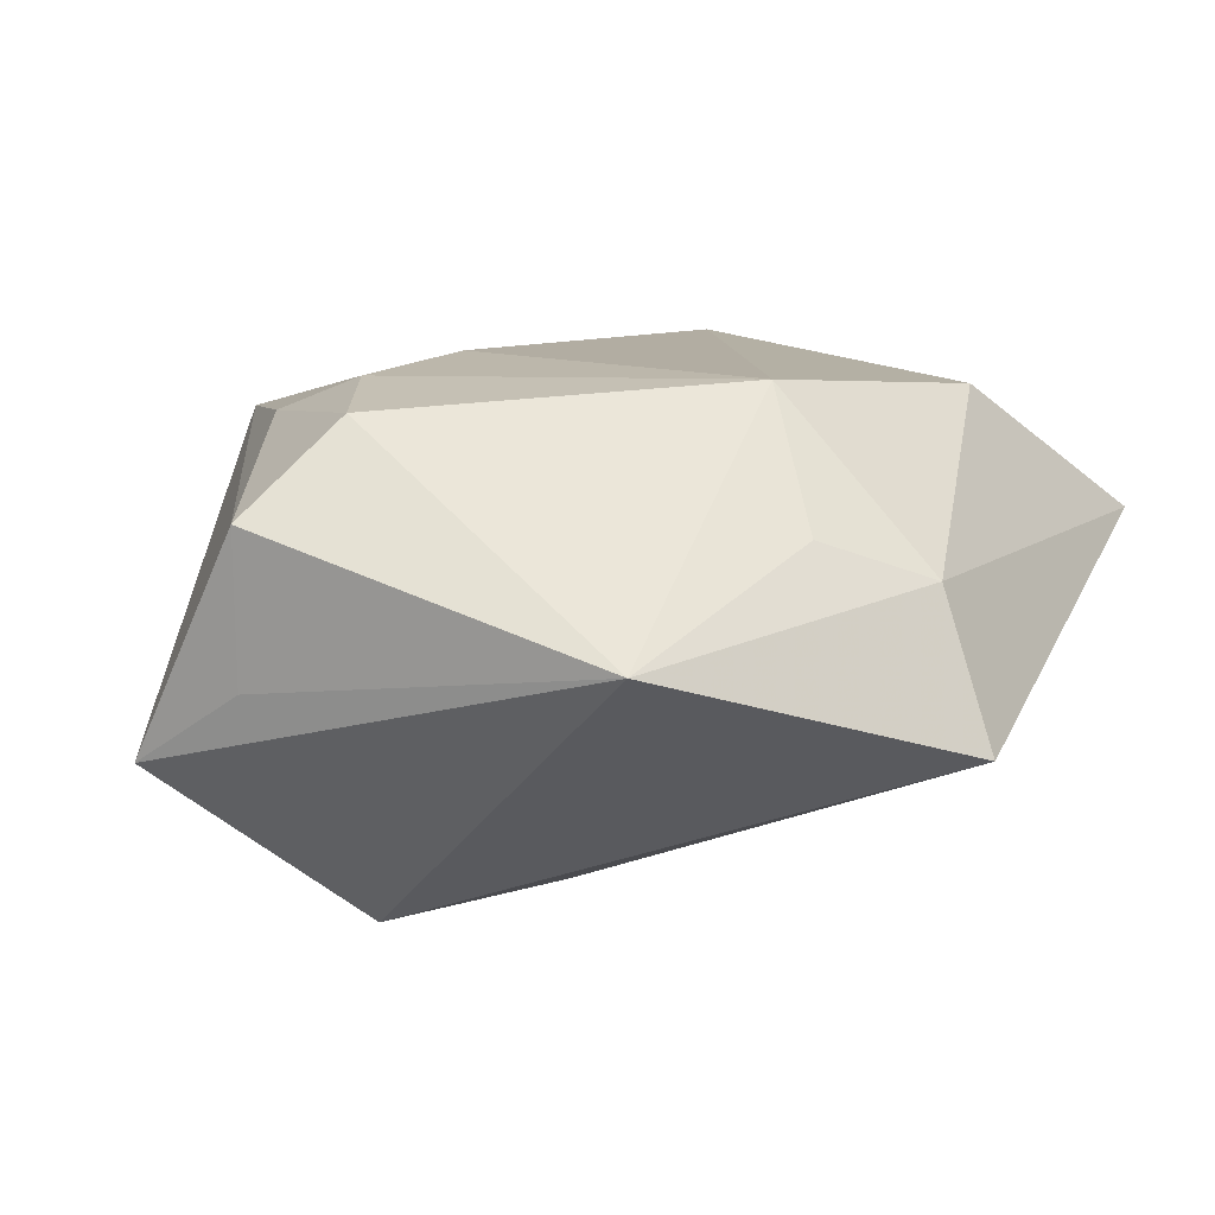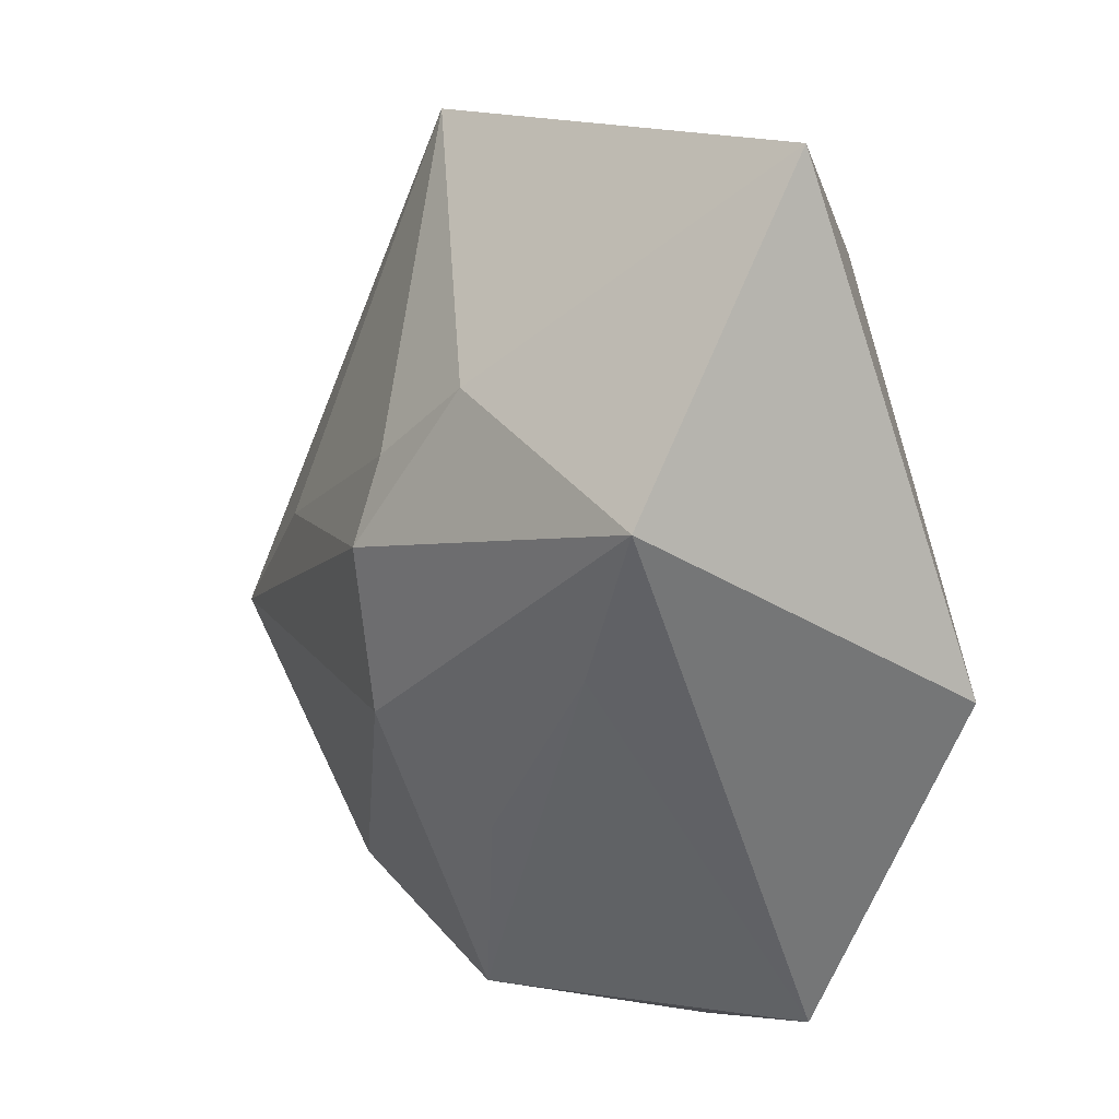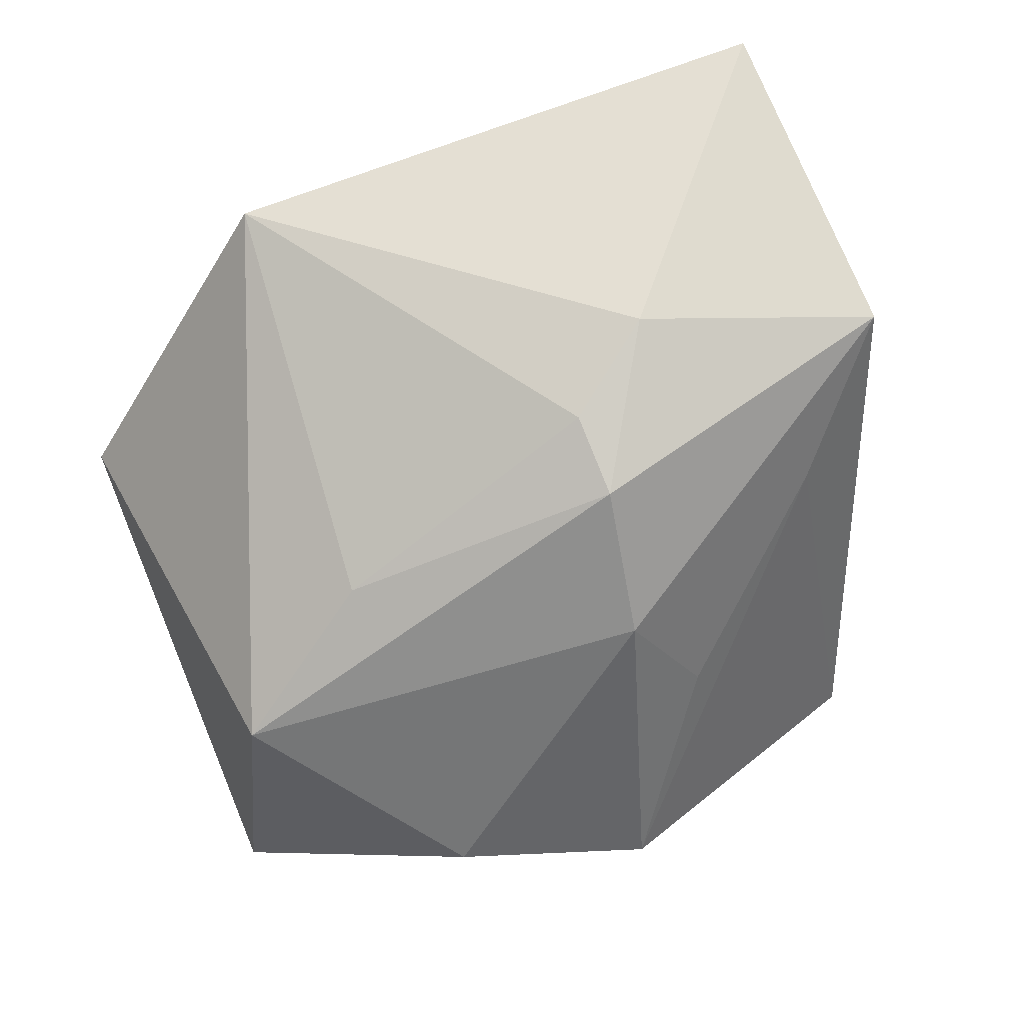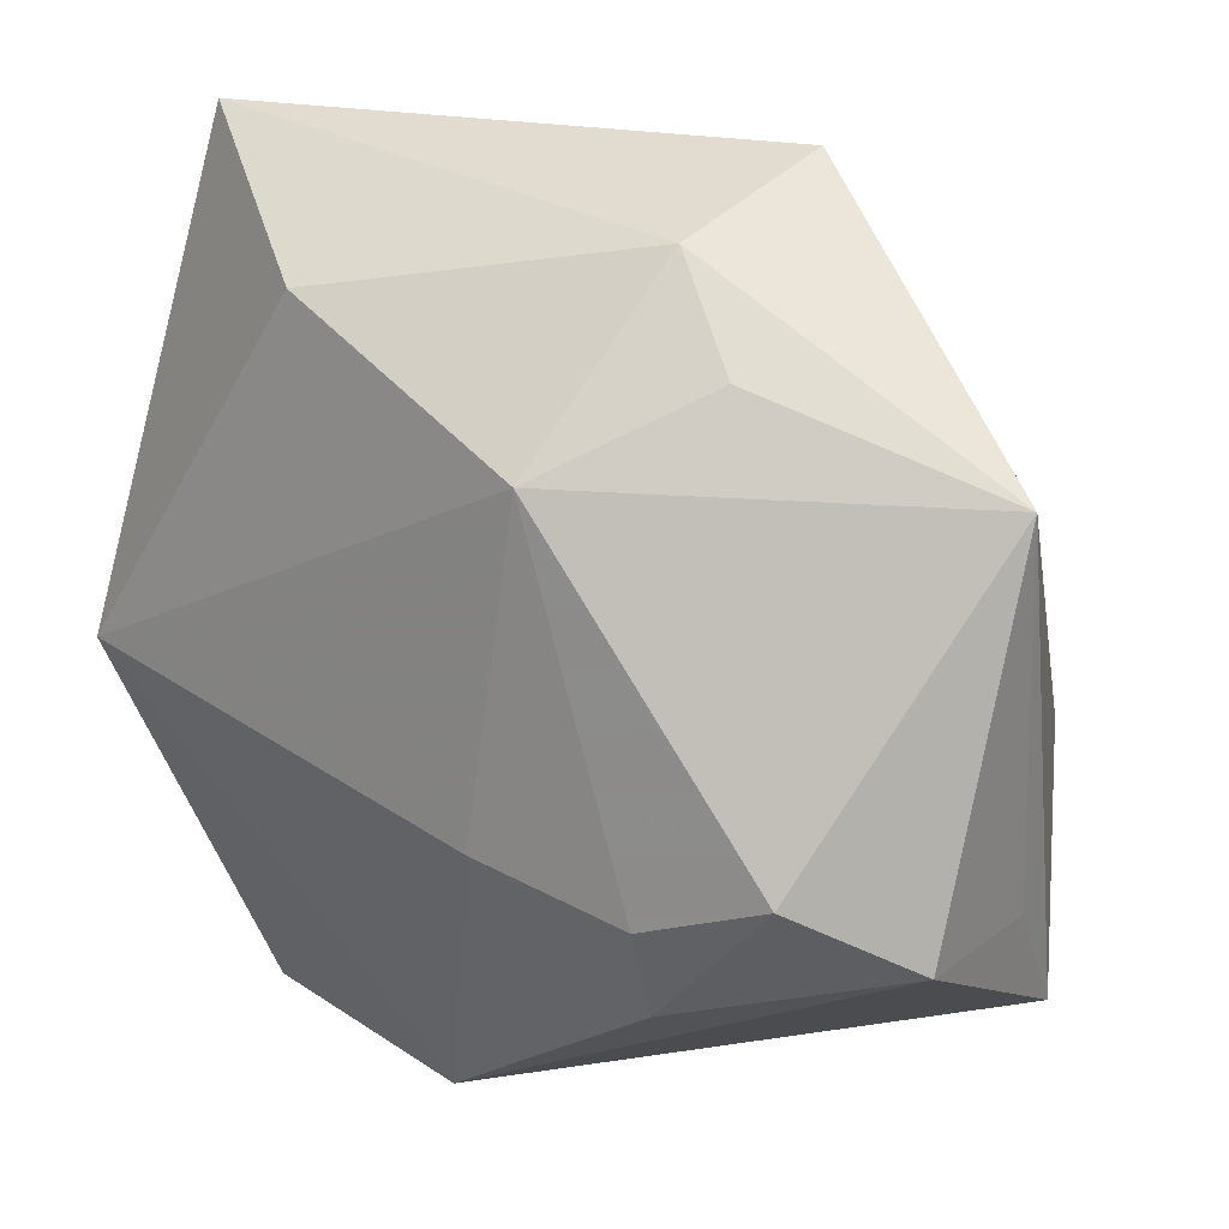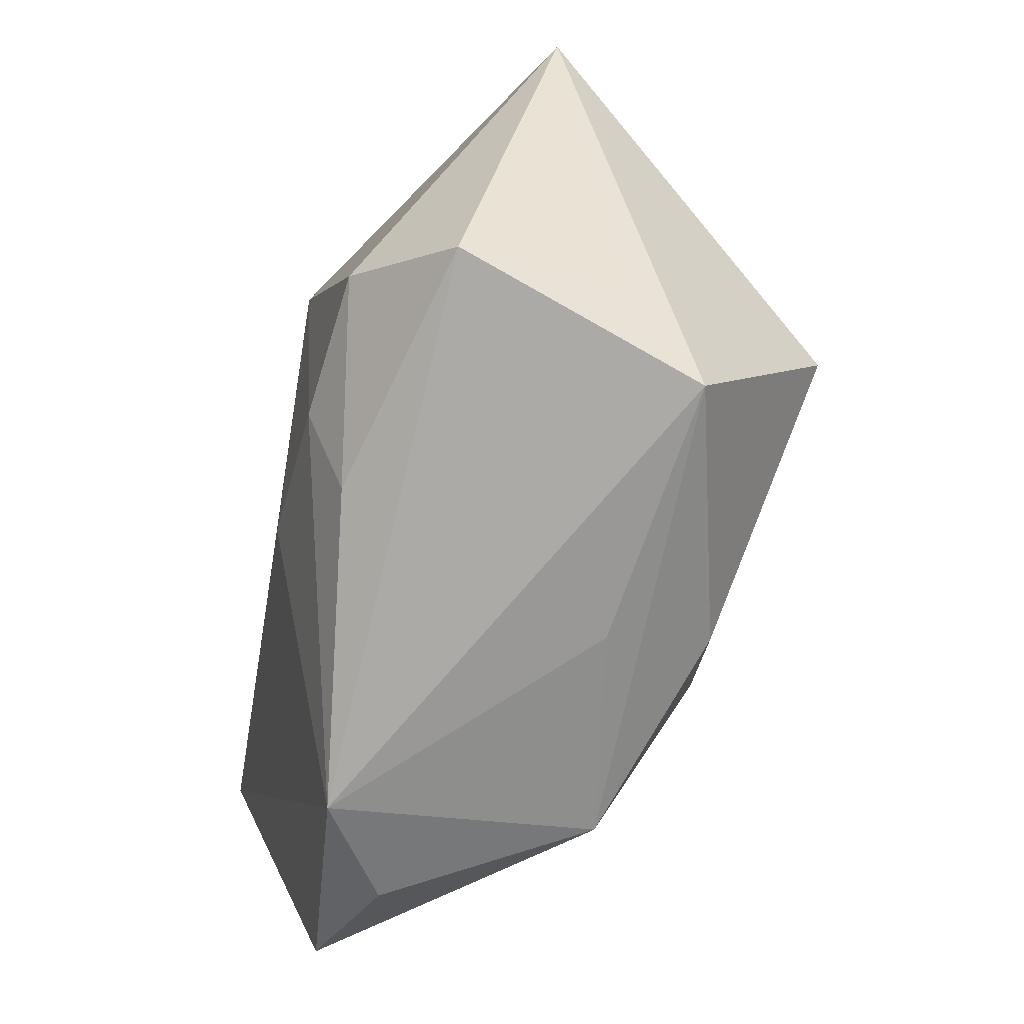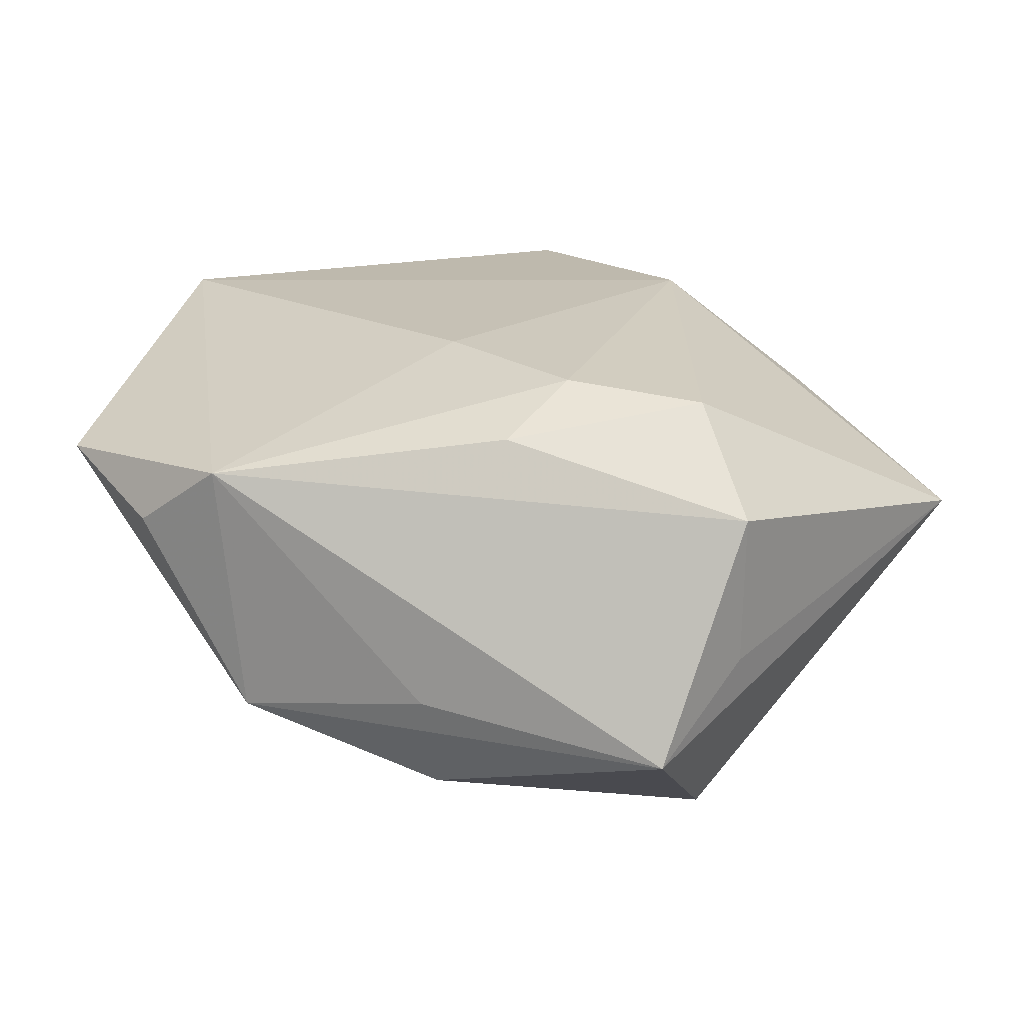
<metadata>
{"format":"obj","ext":"obj","renderer":"f3d","projection":"perspective","resolution":1024,"background":"white","views":[{"elev":14.3,"azim":111.3,"up":"+Z"},{"elev":12.9,"azim":-111.8,"up":"+Y"},{"elev":-73.4,"azim":-162.5,"up":"+Z"},{"elev":19.0,"azim":36.1,"up":"+Y"},{"elev":-50.5,"azim":75.8,"up":"+Y"},{"elev":22.7,"azim":38.0,"up":"+Z"}]}
</metadata>
<code>
v -0.04069 -0.005106 0.01762
v 0.04039 -0.01658 0.01253
v 0.04019 -0.01659 -0.001534
v -0.04171 0.01153 -0.01324
v 0.02027 0.02526 0.01045
v 0.0125 0.03405 0.006029
v -0.00524 -0.03928 0.01316
v 0.008262 0.01776 0.02121
v 0.04257 0.01779 0.004004
v 0.01906 -0.01547 0.02121
v -0.02754 -0.03662 0.009924
v -0.01136 0.005291 -0.02567
v 0.003148 -0.01316 0.02121
v 0.01845 -0.02412 0.01759
v 0.03899 -0.02728 -0.008876
v 0.01572 -0.03157 -0.01622
v 0.0313 -0.01077 0.02031
v 0.01638 0.00256 -0.02271
v 0.03105 -0.008994 -0.02323
v -0.009514 -0.009836 -0.02337
v 0.01645 0.03991 -0.007648
v -0.03762 0.03991 0.002757
v -0.01056 0.01287 -0.02284
v -0.002286 -0.03911 -0.01049
v -0.0139 -0.02005 -0.01427
v -0.01905 0.01962 -0.01871
v -0.01414 -0.04041 0.006551
v -0.01691 0.02881 0.01764
v -0.0308 -0.002735 -0.01255
v 0.01613 -0.03434 -0.00662
f 1 22 4
f 21 9 19
f 11 7 1
f 1 4 11
f 26 4 22
f 22 21 26
f 28 22 1
f 1 8 28
f 9 21 6
f 6 28 8
f 6 21 22
f 22 28 6
f 15 2 7
f 19 9 15
f 9 8 17
f 17 2 9
f 4 26 12
f 5 8 9
f 9 6 5
f 5 6 8
f 9 2 3
f 3 15 9
f 2 15 3
f 7 2 14
f 2 17 14
f 29 11 4
f 29 24 11
f 7 11 27
f 27 24 7
f 11 24 27
f 30 15 7
f 7 24 30
f 30 24 15
f 18 21 19
f 19 12 18
f 23 26 21
f 23 12 26
f 21 18 23
f 23 18 12
f 13 8 1
f 1 7 13
f 4 12 20
f 20 29 4
f 20 12 19
f 19 15 16
f 15 24 16
f 16 20 19
f 24 20 16
f 10 14 17
f 10 17 8
f 8 13 10
f 7 14 10
f 10 13 7
f 24 29 25
f 25 20 24
f 29 20 25

</code>
